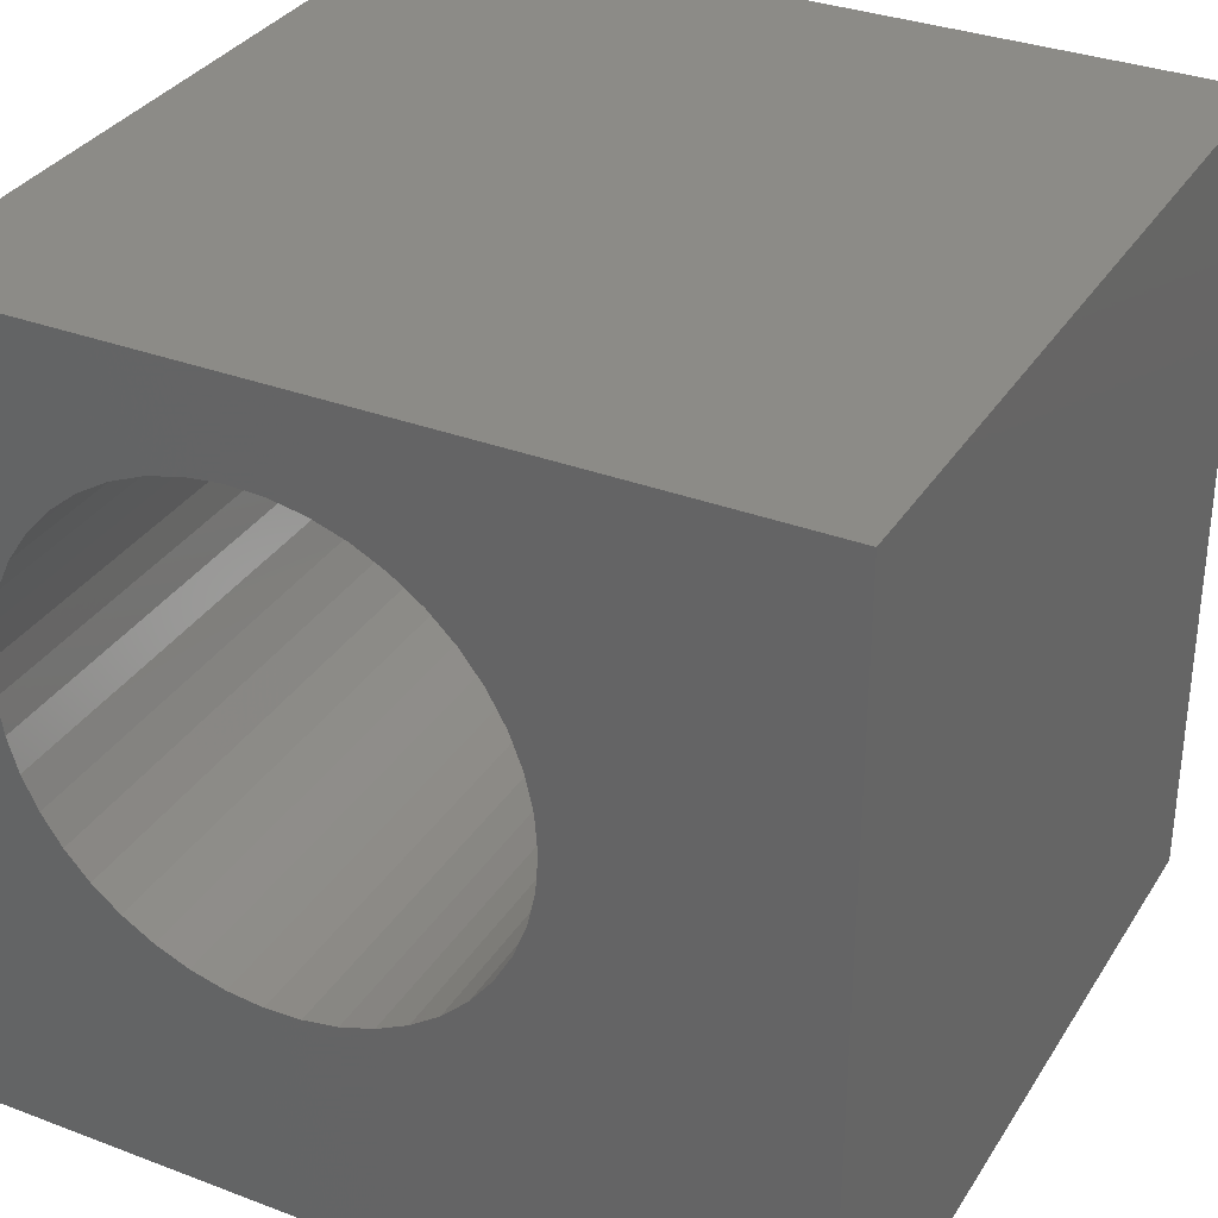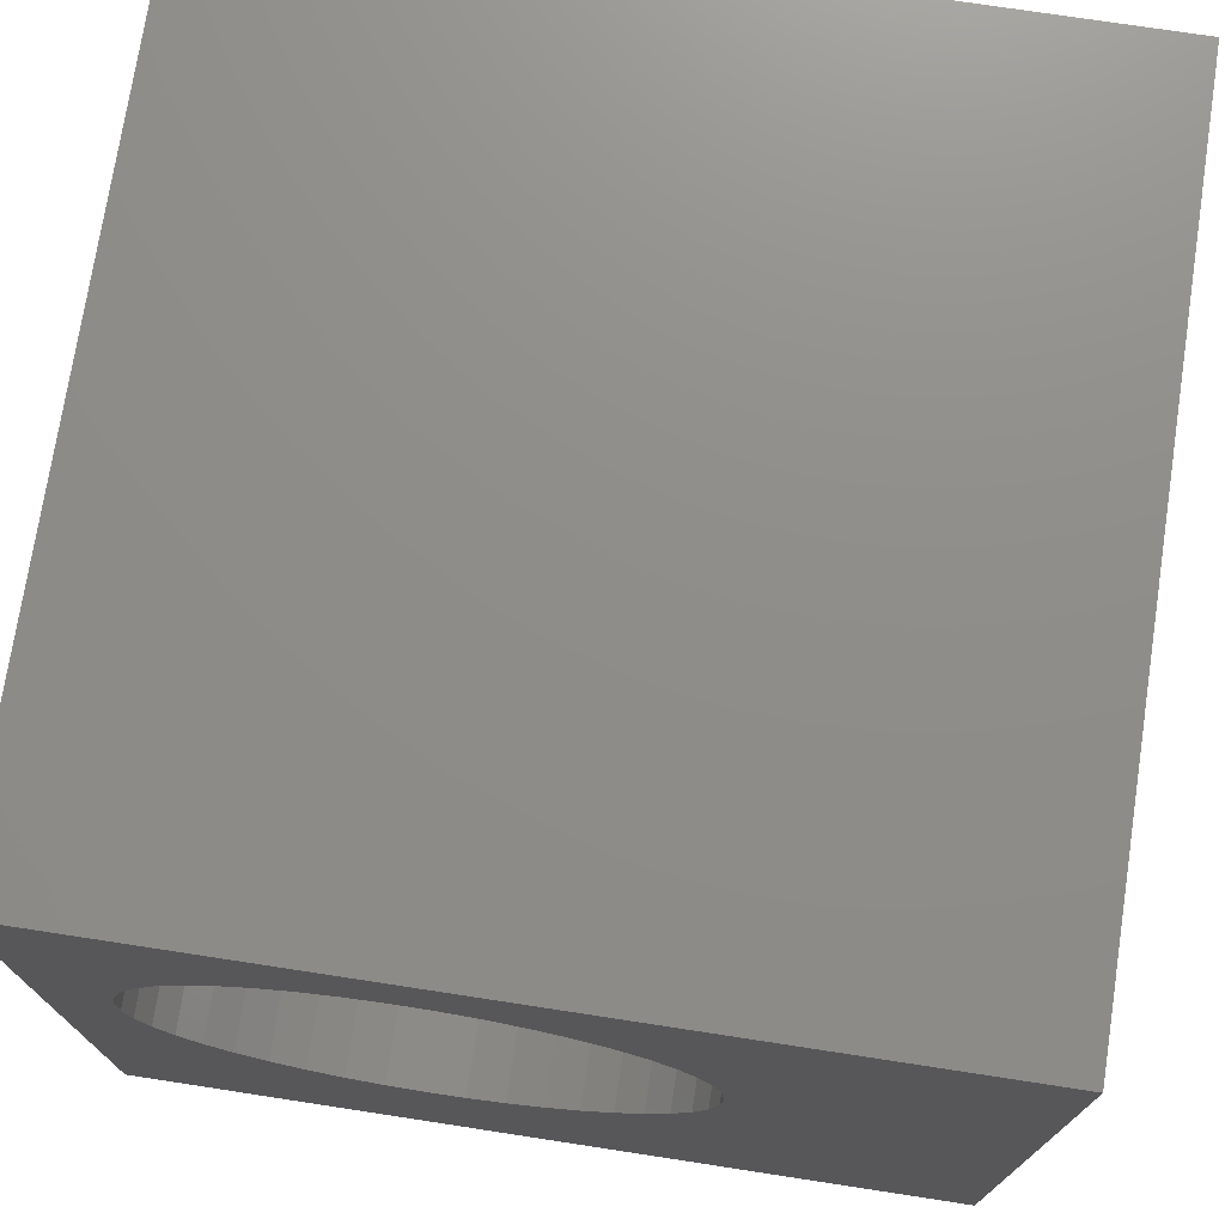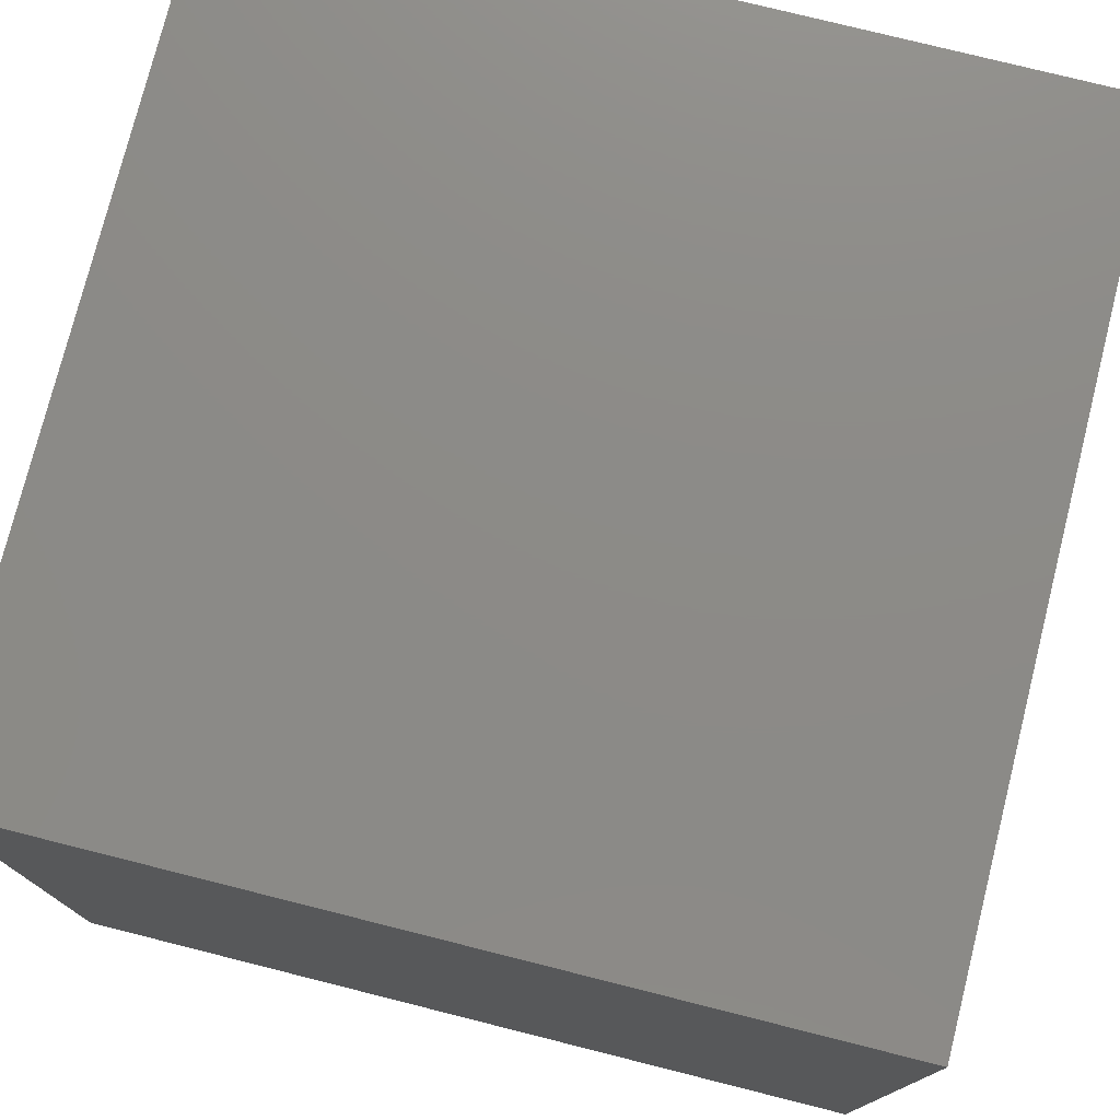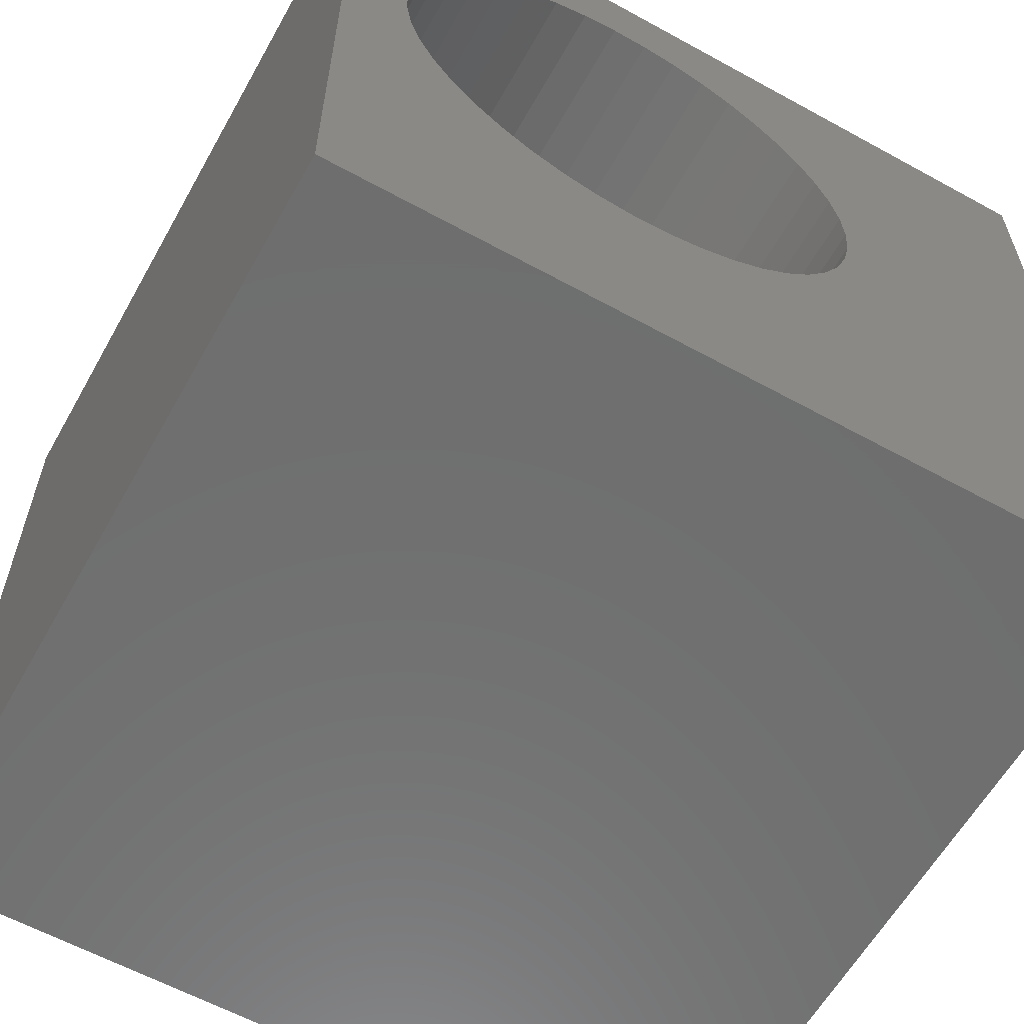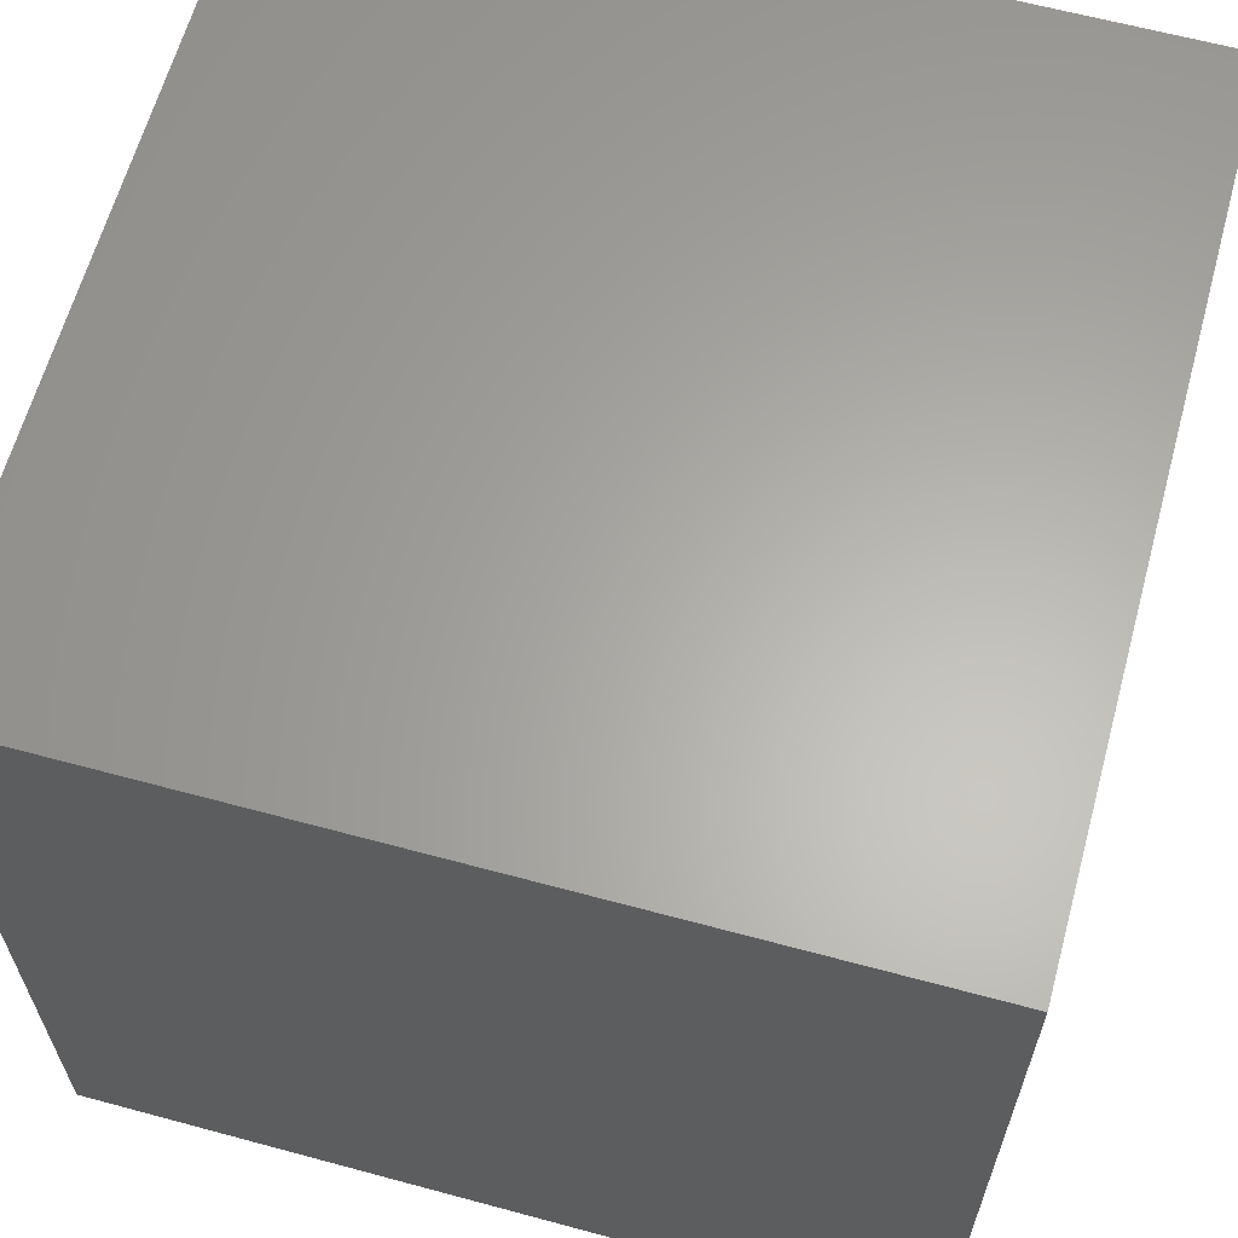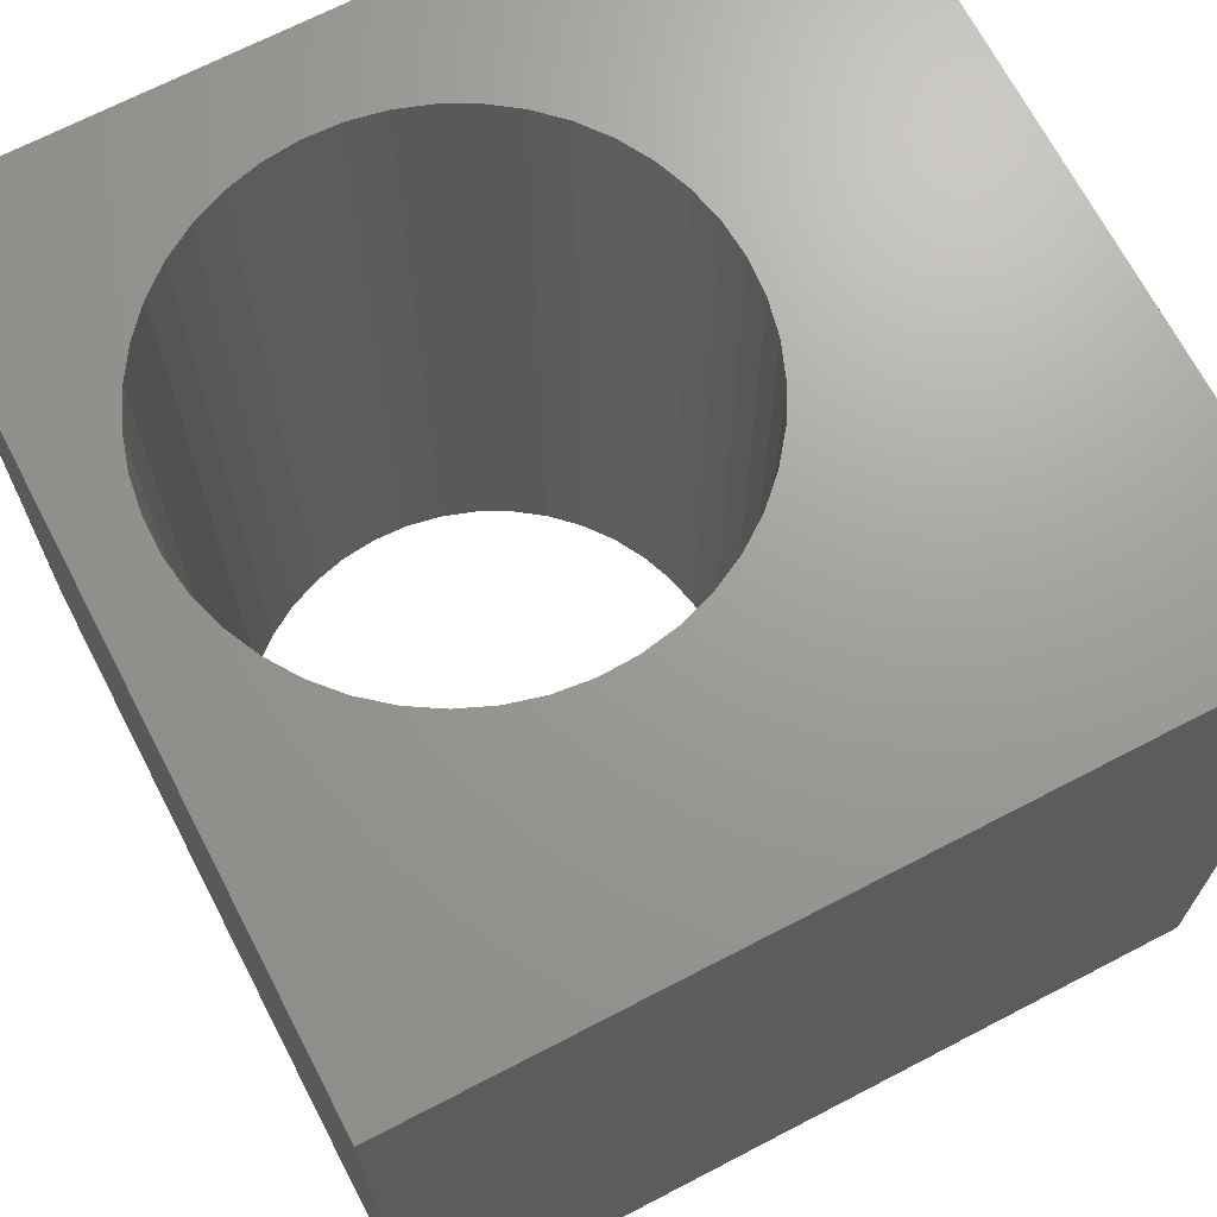
<metadata>
{"format":"stl","ext":"stl","renderer":"f3d","projection":"perspective","resolution":1024,"background":"white","views":[{"elev":33.2,"azim":27.5,"up":"+Y"},{"elev":74.0,"azim":8.7,"up":"+Y"},{"elev":76.7,"azim":-75.9,"up":"+Y"},{"elev":-60.6,"azim":-29.3,"up":"+Y"},{"elev":63.1,"azim":-74.7,"up":"+Y"},{"elev":69.0,"azim":-27.5,"up":"+Z"}]}
</metadata>
<code>
# stl→obj: 94 verts, 188 faces
v 0 10 10
v 0 10 0
v 0 0 10
v 0 0 0
v 5.023 8.61 10
v 5.419 8.407 10
v 10 10 10
v 5.419 3.209 10
v 5.023 3.006 10
v 10 0 10
v 6.845 5.365 10
v 6.877 5.808 10
v 6.845 6.251 10
v 2.44 8.516 10
v 2.849 8.689 10
v 3.279 8.802 10
v 3.721 8.851 10
v 4.166 8.834 10
v 4.603 8.754 10
v 5.78 8.148 10
v 6.1 7.84 10
v 6.372 7.488 10
v 6.589 7.1 10
v 6.748 6.685 10
v 6.748 4.931 10
v 6.589 4.515 10
v 6.372 4.128 10
v 1.177 4.318 10
v 0.9887 4.72 10
v 6.1 3.776 10
v 5.78 3.468 10
v 1.423 7.669 10
v 1.719 8 10
v 2.061 8.284 10
v 3.279 2.814 10
v 2.849 2.926 10
v 2.44 3.1 10
v 2.061 3.332 10
v 4.603 2.862 10
v 4.166 2.781 10
v 3.721 2.765 10
v 1.719 3.616 10
v 1.423 3.947 10
v 0.8606 6.47 10
v 0.9887 6.896 10
v 1.177 7.298 10
v 0.8606 5.146 10
v 0.7959 5.586 10
v 0.7959 6.03 10
v 10 10 0
v 10 0 0
v 3.279 8.802 0
v 2.849 8.689 0
v 5.419 8.407 0
v 5.023 8.61 0
v 0.7959 5.586 0
v 0.8606 5.146 0
v 0.9887 4.72 0
v 4.603 8.754 0
v 4.166 8.834 0
v 3.721 8.851 0
v 2.44 8.516 0
v 2.061 8.284 0
v 1.719 8 0
v 6.845 6.251 0
v 6.748 6.685 0
v 6.589 7.1 0
v 6.372 7.488 0
v 1.423 7.669 0
v 1.177 7.298 0
v 0.9887 6.896 0
v 4.603 2.862 0
v 5.023 3.006 0
v 5.419 3.209 0
v 6.845 5.365 0
v 6.877 5.808 0
v 6.1 7.84 0
v 5.78 8.148 0
v 0.8606 6.47 0
v 0.7959 6.03 0
v 1.177 4.318 0
v 1.423 3.947 0
v 1.719 3.616 0
v 2.061 3.332 0
v 2.44 3.1 0
v 2.849 2.926 0
v 5.78 3.468 0
v 6.1 3.776 0
v 6.372 4.128 0
v 3.279 2.814 0
v 3.721 2.765 0
v 4.166 2.781 0
v 6.589 4.515 0
v 6.748 4.931 0
f 1 2 3
f 3 2 4
f 5 6 7
f 8 9 10
f 11 10 12
f 12 10 7
f 12 7 13
f 14 15 1
f 1 15 16
f 16 17 1
f 1 17 18
f 1 18 7
f 7 18 19
f 7 19 5
f 6 20 7
f 7 20 21
f 7 21 22
f 22 23 7
f 7 23 24
f 7 24 13
f 11 25 10
f 10 25 26
f 10 26 27
f 3 28 29
f 27 30 10
f 10 30 31
f 10 31 8
f 32 33 1
f 1 33 34
f 1 34 14
f 35 36 3
f 3 36 37
f 3 37 38
f 9 39 10
f 10 39 40
f 10 40 3
f 3 40 41
f 3 41 35
f 38 42 3
f 3 42 43
f 3 43 28
f 44 45 1
f 1 45 46
f 1 46 32
f 29 47 3
f 3 47 48
f 3 48 1
f 1 48 49
f 1 49 44
f 50 7 51
f 51 7 10
f 52 53 2
f 50 54 55
f 2 56 4
f 4 56 57
f 4 57 58
f 55 59 50
f 50 59 60
f 50 60 2
f 2 60 61
f 2 61 52
f 53 62 2
f 2 62 63
f 2 63 64
f 65 66 50
f 50 66 67
f 50 67 68
f 64 69 2
f 2 69 70
f 2 70 71
f 72 73 51
f 51 73 74
f 51 75 50
f 50 75 76
f 50 76 65
f 68 77 50
f 50 77 78
f 50 78 54
f 71 79 2
f 2 79 80
f 2 80 56
f 58 81 4
f 4 81 82
f 4 82 83
f 83 84 4
f 4 84 85
f 4 85 86
f 74 87 51
f 51 87 88
f 51 88 89
f 86 90 4
f 4 90 91
f 4 91 51
f 51 91 92
f 51 92 72
f 89 93 51
f 51 93 94
f 51 94 75
f 7 50 1
f 1 50 2
f 51 10 4
f 4 10 3
f 75 12 76
f 76 12 13
f 76 13 65
f 65 13 24
f 65 24 66
f 66 24 23
f 66 23 67
f 67 23 22
f 67 22 68
f 68 22 21
f 68 21 77
f 77 21 20
f 77 20 78
f 78 20 6
f 78 6 54
f 54 6 5
f 54 5 55
f 55 5 19
f 55 19 59
f 59 19 18
f 59 18 60
f 60 18 17
f 60 17 61
f 61 17 16
f 61 16 52
f 52 16 15
f 52 15 53
f 53 15 14
f 53 14 62
f 62 14 34
f 62 34 63
f 63 34 33
f 63 33 64
f 64 33 32
f 64 32 69
f 69 32 46
f 69 46 70
f 70 46 45
f 70 45 71
f 71 45 44
f 71 44 79
f 79 44 49
f 79 49 80
f 80 49 48
f 80 48 56
f 56 48 47
f 56 47 57
f 57 47 29
f 57 29 58
f 58 29 28
f 58 28 81
f 81 28 43
f 81 43 82
f 82 43 42
f 82 42 83
f 83 42 38
f 83 38 84
f 84 38 37
f 84 37 85
f 85 37 36
f 85 36 86
f 86 36 35
f 86 35 90
f 90 35 41
f 90 41 91
f 91 41 40
f 91 40 92
f 92 40 39
f 92 39 72
f 72 39 9
f 72 9 73
f 73 9 8
f 73 8 74
f 74 8 31
f 74 31 87
f 87 31 30
f 87 30 88
f 88 30 27
f 88 27 89
f 89 27 26
f 89 26 93
f 93 26 25
f 93 25 94
f 94 25 11
f 94 11 75
f 75 11 12

</code>
